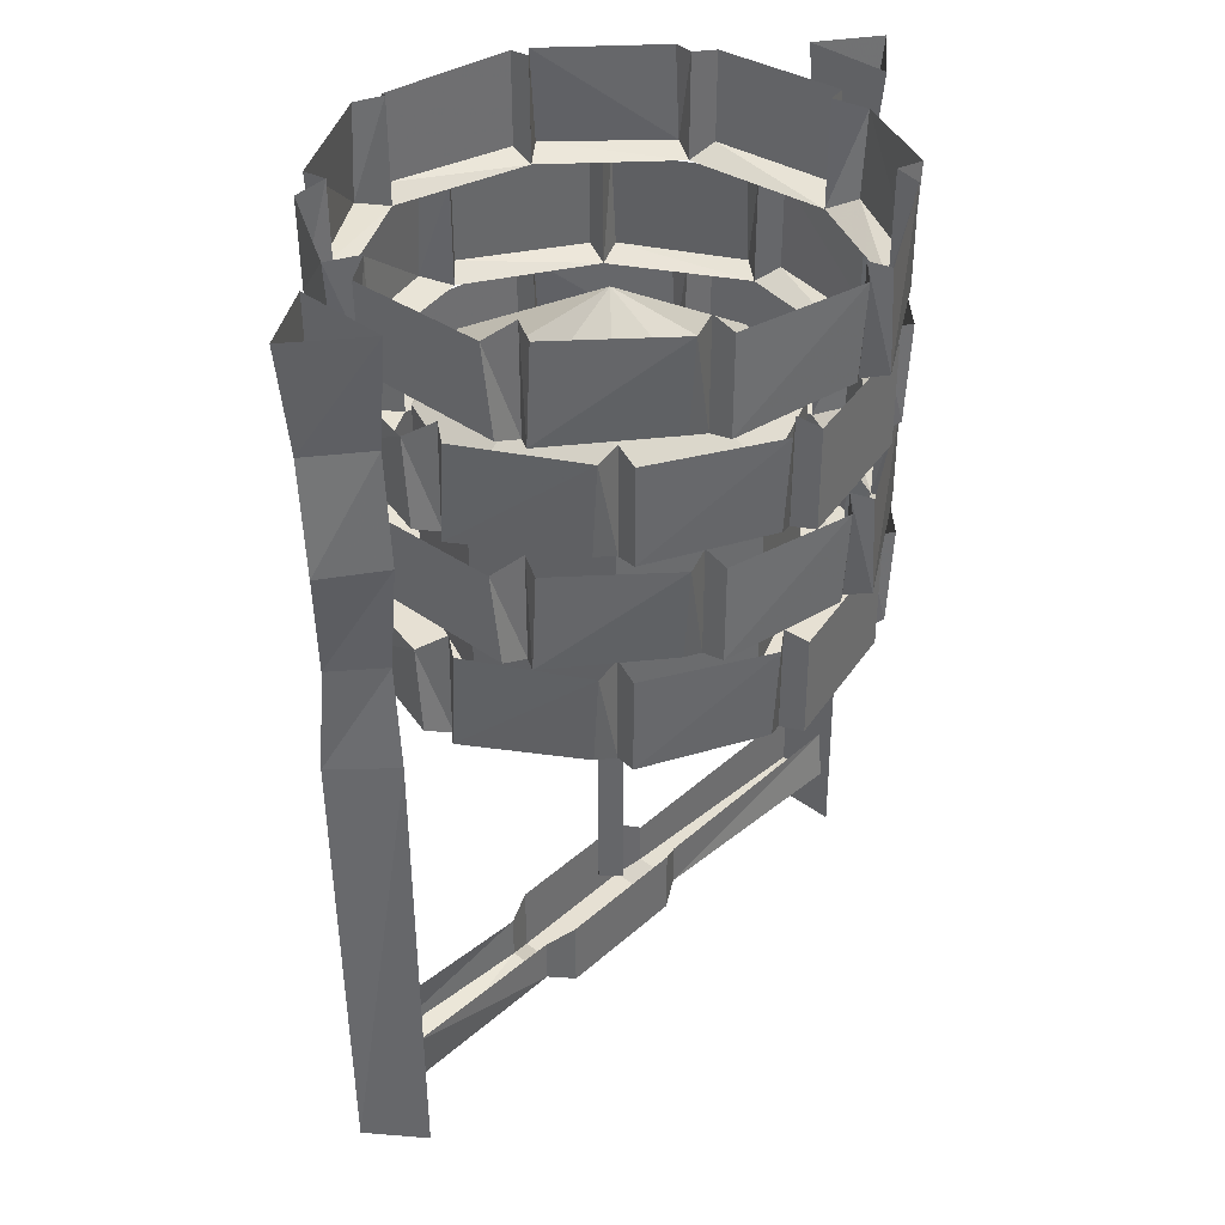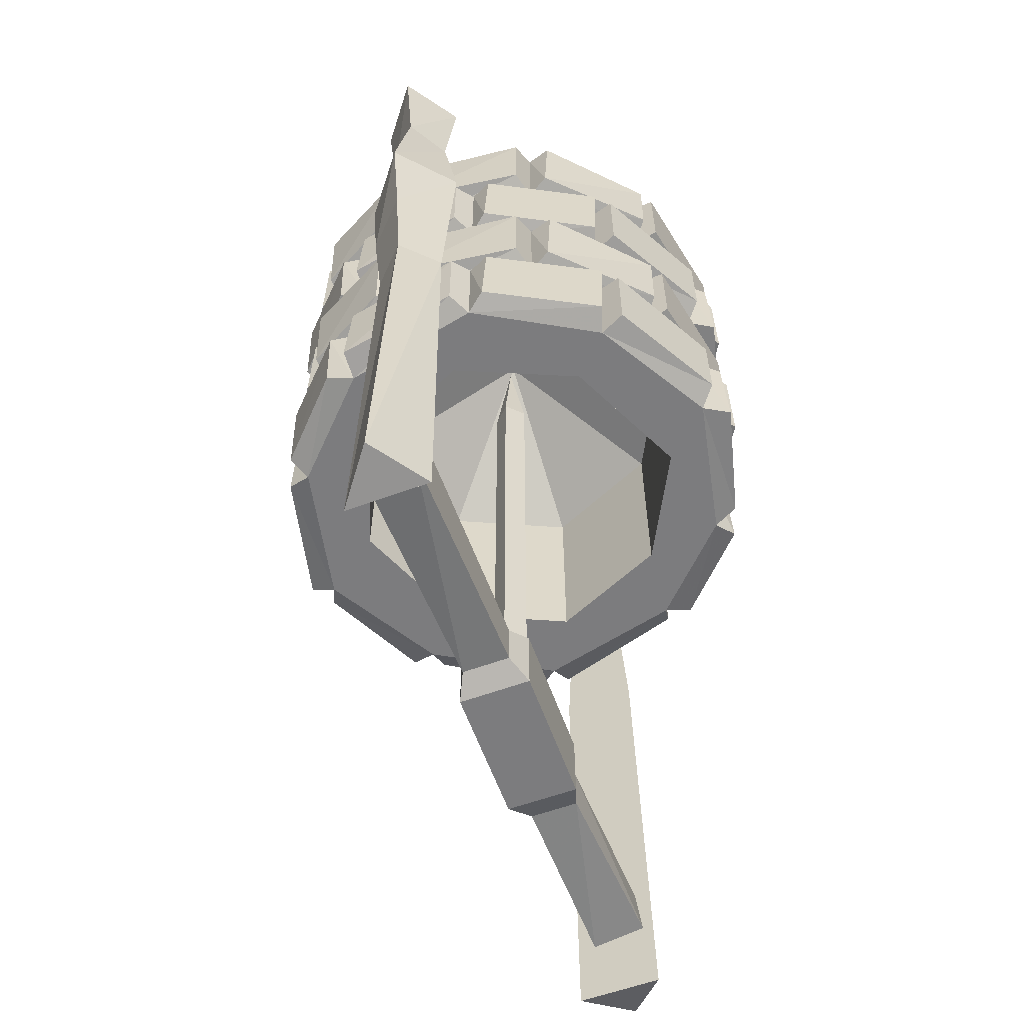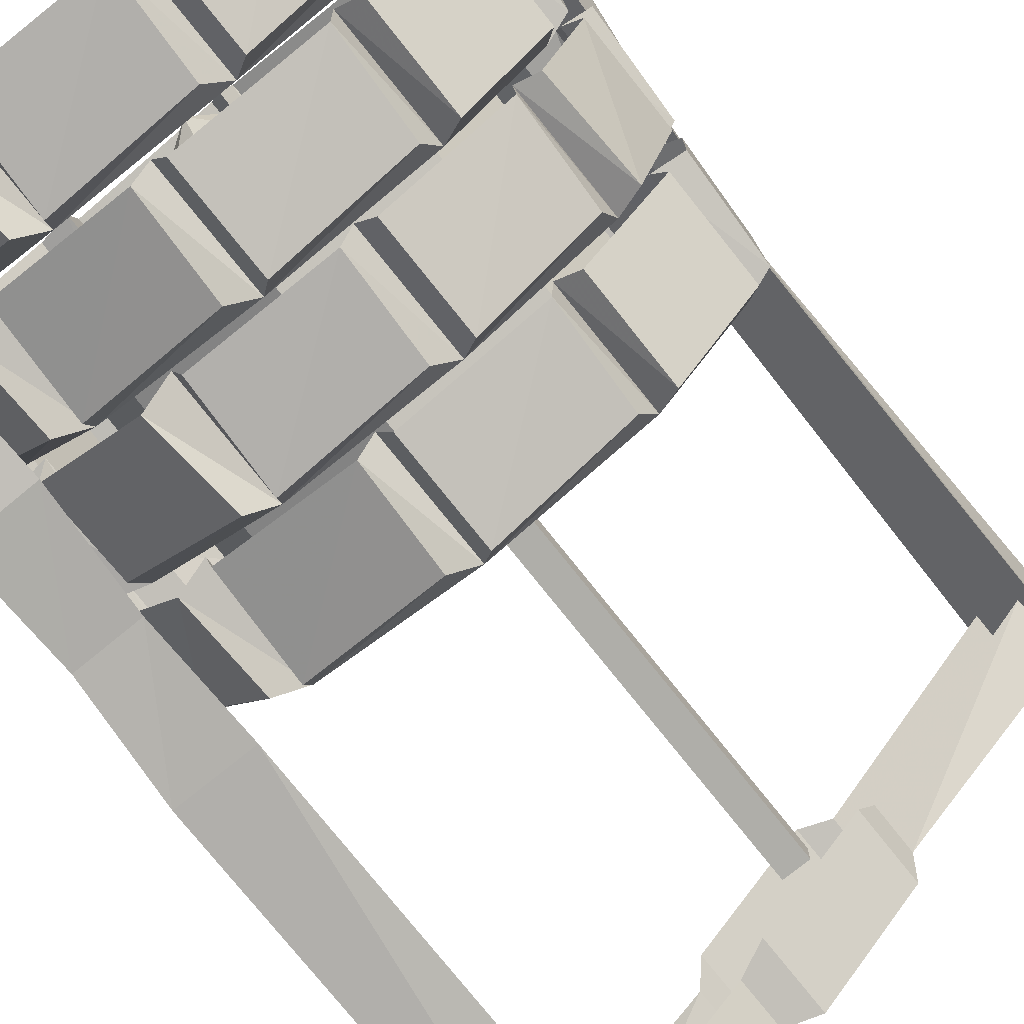
<metadata>
{"format":"obj","ext":"obj","renderer":"f3d","projection":"perspective","resolution":1024,"background":"white","views":[{"elev":38.3,"azim":178.4,"up":"+Y"},{"elev":-58.9,"azim":-24.3,"up":"+Y"},{"elev":-77.5,"azim":-141.3,"up":"+Z"}]}
</metadata>
<code>
v -0.125 -1.586 0.05469
v -0.0625 -1.586 0.1172
v -0.375 -1.602 0.4297
v -0.4453 -1.586 0.3594
v -0.4375 -1.484 0.3672
v -0.125 -1.5 0.05469
v -0.1094 -1.477 0.007812
v -0.1094 -1.609 0.007812
v -0.01562 -1.609 0.1016
v -0.0625 -1.5 0.1172
v -0.375 -1.484 0.4297
v -0.01562 -1.477 0.1016
v 0.1641 -1.609 -0.08594
v 0.1641 -1.477 -0.08594
v 0.1875 -1.586 -0.1328
v 0.1875 -1.5 -0.1328
v 0.4375 -1.586 -0.3594
v 0.4297 -1.492 -0.3672
v 0.07031 -1.609 -0.1797
v 0.125 -1.586 -0.1953
v 0.3672 -1.602 -0.4297
v 0.07031 -1.477 -0.1797
v 0.125 -1.5 -0.1953
v 0.3594 -1.492 -0.4375
v -0.2578 -0.3984 0.4141
v -0.02344 -0.3984 0.4844
v -0.01562 -0.2188 0.4844
v -0.25 -0.2188 0.4141
v -0.2656 -0.2109 0.3672
v -0.2656 -0.4141 0.3672
v 0 -0.4141 0.4375
v 0 -0.2109 0.4375
v 0.02344 -0.3984 0.4844
v 0.02344 -0.2188 0.4844
v 0.2656 -0.2266 0.4141
v 0.2656 -0.3906 0.4141
v 0.2656 -0.4141 0.3672
v 0.2656 -0.2109 0.3672
v 0.3281 -0.3984 0.375
v 0.3203 -0.2188 0.375
v 0.4531 -0.2188 0.1719
v 0.4453 -0.3984 0.1719
v 0.4219 -0.4141 0.125
v 0.4219 -0.2109 0.125
v 0.4766 -0.3906 0.1094
v 0.4766 -0.2188 0.1016
v 0.4844 -0.2188 -0.1094
v 0.4766 -0.3984 -0.1016
v 0.4219 -0.4141 -0.1172
v 0.4219 -0.2109 -0.1172
v 0.4453 -0.3906 -0.1484
v 0.4531 -0.2266 -0.1641
v 0.3203 -0.2266 -0.3828
v 0.3125 -0.3906 -0.3906
v 0.2656 -0.4141 -0.3672
v 0.2656 -0.2109 -0.3672
v 0.2656 -0.3984 -0.4141
v 0.2578 -0.2188 -0.4141
v 0.03125 -0.2188 -0.4766
v 0.03906 -0.3906 -0.4688
v 0 -0.4141 -0.4375
v 0 -0.2109 -0.4375
v -0.02344 -0.3984 -0.4844
v -0.02344 -0.2188 -0.4844
v -0.2578 -0.2188 -0.4141
v -0.25 -0.3906 -0.4141
v -0.2656 -0.4141 -0.3672
v -0.2656 -0.2109 -0.3672
v -0.3047 -0.3984 -0.3984
v -0.3047 -0.2188 -0.3906
v -0.4453 -0.2188 -0.1641
v -0.4453 -0.3984 -0.1719
v -0.4219 -0.4141 -0.125
v -0.4219 -0.2109 -0.125
v -0.4688 -0.3984 -0.1094
v -0.4766 -0.2188 -0.1016
v -0.4766 -0.2266 0.1016
v -0.4688 -0.3828 0.09375
v -0.4219 -0.4141 0.1328
v -0.4219 -0.2109 0.1328
v -0.4609 -0.3984 0.1719
v -0.4531 -0.2188 0.1719
v -0.3125 -0.2188 0.375
v -0.3125 -0.3906 0.375
v -0.1328 -0.1875 0.4688
v 0.1172 -0.1875 0.4688
v 0.125 -0.007812 0.4609
v -0.125 -0.007812 0.4688
v -0.1484 0 0.4219
v -0.1484 -0.2031 0.4219
v 0.125 -0.2031 0.4141
v 0.125 0 0.4141
v 0.1562 -0.1875 0.4531
v 0.1562 -0.007812 0.4531
v 0.3672 -0.01562 0.3125
v 0.3672 -0.1797 0.3125
v 0.3594 -0.2031 0.2734
v 0.3594 0 0.2734
v 0.4219 -0.1875 0.2578
v 0.4141 -0.007812 0.2656
v 0.4766 -0.007812 0.03125
v 0.4688 -0.1875 0.03125
v 0.4375 -0.2031 -0.007812
v 0.4375 0 -0.007812
v 0.4844 -0.1797 -0.03906
v 0.4844 -0.007812 -0.04688
v 0.4297 -0.007812 -0.25
v 0.4219 -0.1875 -0.2422
v 0.3672 -0.2031 -0.2422
v 0.3672 0 -0.2422
v 0.3828 -0.1797 -0.2734
v 0.3828 -0.01562 -0.2891
v 0.1953 -0.01562 -0.4609
v 0.1797 -0.1797 -0.4688
v 0.1406 -0.2031 -0.4297
v 0.1406 0 -0.4297
v 0.1328 -0.1875 -0.4766
v 0.125 -0.007812 -0.4766
v -0.1094 -0.007812 -0.4688
v -0.1016 -0.1797 -0.4609
v -0.1328 -0.2031 -0.4219
v -0.1328 0 -0.4219
v -0.1641 -0.1875 -0.4609
v -0.1641 -0.007812 -0.4609
v -0.3672 -0.007812 -0.3281
v -0.3594 -0.1797 -0.3281
v -0.3672 -0.2031 -0.2812
v -0.3672 0 -0.2812
v -0.4141 -0.1875 -0.2969
v -0.4062 -0.007812 -0.2891
v -0.4766 -0.007812 -0.03125
v -0.4766 -0.1875 -0.03906
v -0.4453 -0.2031 0
v -0.4453 0 0
v -0.4844 -0.1875 0.03125
v -0.4922 -0.007812 0.03906
v -0.4297 -0.01562 0.2344
v -0.4219 -0.1719 0.2188
v -0.3672 -0.2031 0.2422
v -0.3672 0 0.2422
v -0.3984 -0.1875 0.2969
v -0.3906 -0.007812 0.2891
v -0.1953 -0.007812 0.4453
v -0.1953 -0.1797 0.4453
v -0.1328 -0.6016 0.4688
v 0.1172 -0.6016 0.4688
v 0.125 -0.4219 0.4609
v -0.125 -0.4219 0.4688
v -0.1484 -0.4141 0.4219
v -0.1484 -0.6172 0.4219
v 0.125 -0.6172 0.4141
v 0.125 -0.4141 0.4141
v 0.1562 -0.6016 0.4531
v 0.1562 -0.4219 0.4531
v 0.3672 -0.4297 0.3125
v 0.3672 -0.5938 0.3125
v 0.3594 -0.6172 0.2734
v 0.3594 -0.4141 0.2734
v 0.4219 -0.6016 0.2578
v 0.4141 -0.4219 0.2656
v 0.4766 -0.4219 0.03125
v 0.4688 -0.6016 0.03125
v 0.4375 -0.6172 -0.007812
v 0.4375 -0.4141 -0.007812
v 0.4844 -0.5938 -0.03906
v 0.4844 -0.4219 -0.04688
v 0.4297 -0.4219 -0.25
v 0.4219 -0.6016 -0.2422
v 0.3672 -0.6172 -0.2422
v 0.3672 -0.4141 -0.2422
v 0.3828 -0.5938 -0.2734
v 0.3828 -0.4297 -0.2891
v 0.1953 -0.4297 -0.4609
v 0.1797 -0.5938 -0.4688
v 0.1406 -0.6172 -0.4297
v 0.1406 -0.4141 -0.4297
v 0.1328 -0.6016 -0.4766
v 0.125 -0.4219 -0.4766
v -0.1094 -0.4219 -0.4688
v -0.1016 -0.5938 -0.4609
v -0.1328 -0.6172 -0.4219
v -0.1328 -0.4141 -0.4219
v -0.1641 -0.6016 -0.4609
v -0.1641 -0.4219 -0.4609
v -0.3672 -0.4219 -0.3281
v -0.3594 -0.5938 -0.3281
v -0.3672 -0.6172 -0.2812
v -0.3672 -0.4141 -0.2812
v -0.4141 -0.6016 -0.2969
v -0.4062 -0.4219 -0.2891
v -0.4766 -0.4219 -0.03125
v -0.4766 -0.6016 -0.03906
v -0.4453 -0.6172 0
v -0.4453 -0.4141 0
v -0.4844 -0.6016 0.03125
v -0.4922 -0.4219 0.03906
v -0.4297 -0.4297 0.2344
v -0.4219 -0.5859 0.2188
v -0.3672 -0.6172 0.2422
v -0.3672 -0.4141 0.2422
v -0.3984 -0.6016 0.2969
v -0.3906 -0.4219 0.2891
v -0.1953 -0.4219 0.4453
v -0.1953 -0.5938 0.4453
v -0.2578 -0.8047 0.4141
v -0.02344 -0.8047 0.4844
v -0.01562 -0.625 0.4844
v -0.25 -0.625 0.4141
v -0.2656 -0.6172 0.3672
v -0.2656 -0.8203 0.3672
v 0 -0.8203 0.4375
v 0 -0.6172 0.4375
v 0.02344 -0.8047 0.4844
v 0.02344 -0.625 0.4844
v 0.2656 -0.6328 0.4141
v 0.2656 -0.7969 0.4141
v 0.2656 -0.8203 0.3672
v 0.2656 -0.6172 0.3672
v 0.3281 -0.8047 0.375
v 0.3203 -0.625 0.375
v 0.4531 -0.625 0.1719
v 0.4453 -0.8047 0.1719
v 0.4219 -0.8203 0.125
v 0.4219 -0.6172 0.125
v 0.4766 -0.7969 0.1094
v 0.4766 -0.625 0.1016
v 0.4844 -0.625 -0.1094
v 0.4766 -0.8047 -0.1016
v 0.4219 -0.8203 -0.1172
v 0.4219 -0.6172 -0.1172
v 0.4453 -0.7969 -0.1484
v 0.4531 -0.6328 -0.1641
v 0.3203 -0.6328 -0.3828
v 0.3125 -0.7969 -0.3906
v 0.2656 -0.8203 -0.3672
v 0.2656 -0.6172 -0.3672
v 0.2656 -0.8047 -0.4141
v 0.2578 -0.625 -0.4141
v 0.03125 -0.625 -0.4766
v 0.03906 -0.7969 -0.4688
v 0 -0.8203 -0.4375
v 0 -0.6172 -0.4375
v -0.02344 -0.8047 -0.4844
v -0.02344 -0.625 -0.4844
v -0.2578 -0.625 -0.4141
v -0.25 -0.7969 -0.4141
v -0.2656 -0.8203 -0.3672
v -0.2656 -0.6172 -0.3672
v -0.3047 -0.8047 -0.3984
v -0.3047 -0.625 -0.3906
v -0.4453 -0.625 -0.1641
v -0.4453 -0.8047 -0.1719
v -0.4219 -0.8203 -0.125
v -0.4219 -0.6172 -0.125
v -0.4688 -0.8047 -0.1094
v -0.4766 -0.625 -0.1016
v -0.4766 -0.6328 0.1016
v -0.4688 -0.7891 0.09375
v -0.4219 -0.8203 0.1328
v -0.4219 -0.6172 0.1328
v -0.4609 -0.8047 0.1719
v -0.4531 -0.625 0.1719
v -0.3125 -0.625 0.375
v -0.3125 -0.7969 0.375
v 0 -0.8203 0.3281
v 0.2578 -0.8203 0.2344
v -0.3281 -0.8203 0
v -0.2422 -0.8203 0.2344
v -0.2422 -0.625 0.2344
v 0 -0.625 0.3281
v 0.2578 -0.625 0.2344
v 0.3281 -0.8203 0
v -0.2422 -0.8203 -0.2188
v -0.2422 -0.625 -0.2188
v -0.3281 -0.625 0
v -0.3281 -0.4219 0
v -0.2422 -0.4219 0.2344
v 0 -0.4219 0.3281
v 0.2578 -0.4219 0.2344
v 0.3281 -0.625 0
v 0.2344 -0.8203 -0.2344
v 0 -0.8203 -0.3203
v 0 -0.625 -0.3203
v 0 -0.4219 -0.3203
v -0.2422 -0.4219 -0.2188
v 0 -0.2031 0
v 0.3281 -0.4219 0
v 0.2344 -0.625 -0.2344
v 0.2344 -0.4219 -0.2344
v -0.4531 -0.2031 0.3516
v -0.4609 -0.2031 0.4609
v -0.4844 0 0.4766
v -0.4688 0 0.3359
v -0.3672 -0.2031 0.4375
v -0.3438 -0.4141 0.4609
v -0.4766 -0.4141 0.3203
v -0.4922 -0.4141 0.4688
v -0.3516 0 0.4531
v -0.4688 -0.6172 0.4531
v -0.3516 -0.6172 0.4531
v -0.4688 -0.6172 0.3359
v -0.4531 -0.8203 0.3516
v -0.4531 -0.8203 0.4453
v -0.3594 -0.8203 0.4453
v -0.3516 -1.695 0.4531
v -0.4609 -1.695 0.3438
v -0.4766 -1.68 0.4688
v 0.4531 -0.2031 -0.3438
v 0.4688 -0.2031 -0.4688
v 0.4844 0 -0.4844
v 0.4531 0 -0.3438
v 0.3438 -0.2031 -0.4531
v 0.3359 -0.4141 -0.4609
v 0.4453 -0.4141 -0.3516
v 0.4609 -0.4141 -0.4844
v 0.3281 0 -0.4688
v 0.4609 -0.6172 -0.4531
v 0.3516 -0.6172 -0.4453
v 0.4375 -0.6172 -0.3594
v 0.4453 -0.8203 -0.3516
v 0.4766 -0.8203 -0.4531
v 0.3438 -0.8203 -0.4531
v 0.3438 -1.734 -0.4531
v 0.4531 -1.734 -0.3438
v 0.4688 -1.695 -0.4688
v 0.02344 -1.477 -0.03906
v -0.02344 -1.477 -0.03906
v -0.02344 -0.8203 -0.03906
v 0.02344 -0.8203 -0.03906
v 0.02344 -1.477 0.007812
v 0.02344 -0.8203 0.007812
v -0.02344 -1.477 0.007812
v -0.02344 -0.8203 0.007812
v -0.02344 -0.6172 0.007812
v -0.02344 -0.6172 -0.03906
v 0.02344 -0.6172 -0.03906
v 0.02344 -0.6172 0.007812
v 0.02344 -0.4219 0.007812
v -0.02344 -0.4219 0.007812
v -0.02344 -0.4219 -0.03906
v 0.02344 -0.4219 -0.03906
v 0 -0.2109 -0.01562
f 1 2 3
f 1 3 4
f 15 20 21
f 15 21 17
f 305 307 306
f 323 325 324
f 1 4 5
f 1 5 6
f 2 10 3
f 3 10 11
f 16 15 17
f 16 17 18
f 20 23 24
f 20 24 21
f 302 304 305
f 302 305 306
f 302 306 303
f 303 306 307
f 303 307 304
f 304 307 305
f 320 322 323
f 320 323 324
f 320 324 321
f 321 324 325
f 321 325 322
f 322 325 323
f 1 6 7
f 1 7 8
f 2 9 10
f 10 9 12
f 12 9 13
f 12 13 14
f 14 13 15
f 14 15 16
f 8 7 22
f 8 22 19
f 19 22 23
f 19 23 20
f 1 8 2
f 2 8 9
f 9 8 19
f 9 19 13
f 13 19 20
f 13 20 15
f 25 26 27
f 25 27 28
f 34 33 35
f 35 33 36
f 40 39 41
f 41 39 42
f 46 45 47
f 47 45 48
f 52 51 53
f 53 51 54
f 58 57 59
f 59 57 60
f 64 63 65
f 65 63 66
f 70 69 71
f 71 69 72
f 76 75 77
f 77 75 78
f 82 81 83
f 83 81 84
f 85 86 87
f 85 87 88
f 94 93 95
f 95 93 96
f 100 99 101
f 101 99 102
f 106 105 107
f 107 105 108
f 112 111 113
f 113 111 114
f 118 117 119
f 119 117 120
f 124 123 125
f 125 123 126
f 130 129 131
f 131 129 132
f 136 135 137
f 137 135 138
f 142 141 143
f 143 141 144
f 145 146 147
f 145 147 148
f 154 153 155
f 155 153 156
f 160 159 161
f 161 159 162
f 166 165 167
f 167 165 168
f 172 171 173
f 173 171 174
f 178 177 179
f 179 177 180
f 184 183 185
f 185 183 186
f 190 189 191
f 191 189 192
f 196 195 197
f 197 195 198
f 202 201 203
f 203 201 204
f 205 206 207
f 205 207 208
f 214 213 215
f 215 213 216
f 220 219 221
f 221 219 222
f 226 225 227
f 227 225 228
f 232 231 233
f 233 231 234
f 238 237 239
f 239 237 240
f 244 243 245
f 245 243 246
f 250 249 251
f 251 249 252
f 256 255 257
f 257 255 258
f 262 261 263
f 263 261 264
f 25 28 29
f 25 29 30
f 26 31 27
f 27 31 32
f 32 31 33
f 32 33 34
f 35 36 37
f 35 37 38
f 38 37 39
f 38 39 40
f 41 42 43
f 41 43 44
f 44 43 45
f 44 45 46
f 47 48 49
f 47 49 50
f 50 49 51
f 50 51 52
f 53 54 55
f 53 55 56
f 56 55 57
f 56 57 58
f 59 60 61
f 59 61 62
f 62 61 63
f 62 63 64
f 65 66 67
f 65 67 68
f 68 67 69
f 68 69 70
f 71 72 73
f 71 73 74
f 74 73 75
f 74 75 76
f 80 79 81
f 80 81 82
f 83 84 30
f 83 30 29
f 85 88 89
f 85 89 90
f 86 91 87
f 87 91 92
f 92 91 93
f 92 93 94
f 95 96 97
f 95 97 98
f 98 97 99
f 98 99 100
f 101 102 103
f 101 103 104
f 104 103 105
f 104 105 106
f 107 108 109
f 107 109 110
f 110 109 111
f 110 111 112
f 113 114 115
f 113 115 116
f 116 115 117
f 116 117 118
f 119 120 121
f 119 121 122
f 122 121 123
f 122 123 124
f 125 126 127
f 125 127 128
f 128 127 129
f 128 129 130
f 131 132 133
f 131 133 134
f 134 133 135
f 134 135 136
f 140 139 141
f 140 141 142
f 143 144 90
f 143 90 89
f 145 148 149
f 145 149 150
f 146 151 147
f 147 151 152
f 152 151 153
f 152 153 154
f 155 156 157
f 155 157 158
f 158 157 159
f 158 159 160
f 161 162 163
f 161 163 164
f 164 163 165
f 164 165 166
f 167 168 169
f 167 169 170
f 170 169 171
f 170 171 172
f 173 174 175
f 173 175 176
f 176 175 177
f 176 177 178
f 179 180 181
f 179 181 182
f 182 181 183
f 182 183 184
f 185 186 187
f 185 187 188
f 188 187 189
f 188 189 190
f 191 192 193
f 191 193 194
f 194 193 195
f 194 195 196
f 200 199 201
f 200 201 202
f 203 204 150
f 203 150 149
f 205 208 209
f 205 209 210
f 206 211 207
f 207 211 212
f 212 211 213
f 212 213 214
f 215 216 217
f 215 217 218
f 218 217 219
f 218 219 220
f 221 222 223
f 221 223 224
f 224 223 225
f 224 225 226
f 227 228 229
f 227 229 230
f 230 229 231
f 230 231 232
f 233 234 235
f 233 235 236
f 236 235 237
f 236 237 238
f 239 240 241
f 239 241 242
f 242 241 243
f 242 243 244
f 245 246 247
f 245 247 248
f 248 247 249
f 248 249 250
f 251 252 253
f 251 253 254
f 254 253 255
f 254 255 256
f 260 259 261
f 260 261 262
f 263 264 210
f 263 210 209
f 25 30 26
f 26 30 31
f 36 33 31
f 36 31 37
f 84 81 79
f 84 79 30
f 78 75 73
f 78 73 79
f 72 69 67
f 72 67 73
f 66 63 61
f 66 61 67
f 60 57 55
f 60 55 61
f 54 51 49
f 54 49 55
f 48 45 43
f 48 43 49
f 42 39 37
f 42 37 43
f 85 90 86
f 86 90 91
f 96 93 91
f 96 91 97
f 144 141 139
f 144 139 90
f 138 135 133
f 138 133 139
f 132 129 127
f 132 127 133
f 126 123 121
f 126 121 127
f 120 117 115
f 120 115 121
f 114 111 109
f 114 109 115
f 108 105 103
f 108 103 109
f 102 99 97
f 102 97 103
f 145 150 146
f 146 150 151
f 156 153 151
f 156 151 157
f 204 201 199
f 204 199 150
f 198 195 193
f 198 193 199
f 192 189 187
f 192 187 193
f 186 183 181
f 186 181 187
f 180 177 175
f 180 175 181
f 174 171 169
f 174 169 175
f 168 165 163
f 168 163 169
f 162 159 157
f 162 157 163
f 205 210 206
f 206 210 211
f 216 213 211
f 216 211 217
f 217 211 265
f 217 265 266
f 217 266 223
f 217 223 222
f 217 222 219
f 264 261 259
f 264 259 210
f 210 259 267
f 210 267 268
f 210 268 211
f 211 268 265
f 266 272 223
f 223 272 229
f 223 229 228
f 223 228 225
f 258 255 253
f 258 253 259
f 259 253 267
f 267 253 273
f 272 281 235
f 272 235 229
f 229 235 234
f 229 234 231
f 252 249 247
f 252 247 253
f 253 247 273
f 273 247 282
f 281 282 241
f 281 241 235
f 235 241 240
f 235 240 237
f 246 243 241
f 246 241 247
f 247 241 282
f 77 78 79
f 77 79 80
f 137 138 139
f 137 139 140
f 197 198 199
f 197 199 200
f 257 258 259
f 257 259 260
f 265 268 269
f 265 269 270
f 265 270 266
f 266 270 271
f 266 271 272
f 267 273 274
f 267 274 275
f 267 275 268
f 268 275 269
f 271 280 272
f 272 280 281
f 273 282 283
f 273 283 274
f 280 288 281
f 281 288 282
f 282 288 283
f 269 275 276
f 269 276 277
f 269 277 270
f 270 277 278
f 270 278 271
f 271 278 279
f 271 279 280
f 274 283 284
f 274 284 285
f 274 285 275
f 275 285 276
f 279 287 280
f 280 287 288
f 283 288 289
f 283 289 284
f 288 287 289
f 276 285 286
f 276 286 277
f 277 286 278
f 278 286 279
f 279 286 287
f 284 289 286
f 284 286 285
f 289 287 286
f 290 291 292
f 290 292 293
f 290 293 294
f 291 294 298
f 291 298 292
f 294 293 298
f 308 309 310
f 308 310 311
f 308 311 312
f 309 312 316
f 309 316 310
f 312 311 316
f 290 294 295
f 290 295 296
f 290 296 291
f 291 296 297
f 291 297 294
f 294 297 295
f 308 312 313
f 308 313 314
f 308 314 309
f 309 314 315
f 309 315 312
f 312 315 313
f 295 297 299
f 295 299 300
f 295 300 296
f 296 300 301
f 296 301 297
f 297 301 299
f 313 315 317
f 313 317 318
f 313 318 314
f 314 318 319
f 314 319 315
f 315 319 317
f 299 301 302
f 299 302 303
f 299 303 300
f 300 303 304
f 300 304 301
f 301 304 302
f 317 319 320
f 317 320 321
f 317 321 318
f 318 321 322
f 318 322 319
f 319 322 320
f 326 327 328
f 326 328 329
f 326 329 330
f 330 329 331
f 330 331 332
f 332 331 333
f 332 333 327
f 327 333 328
f 328 333 334
f 328 334 335
f 328 335 329
f 329 335 336
f 329 336 331
f 331 336 337
f 331 337 333
f 333 337 334
f 334 337 338
f 334 338 339
f 334 339 335
f 335 339 340
f 335 340 336
f 336 340 341
f 336 341 337
f 337 341 338
f 338 341 342
f 338 342 339
f 339 342 340
f 340 342 341

</code>
